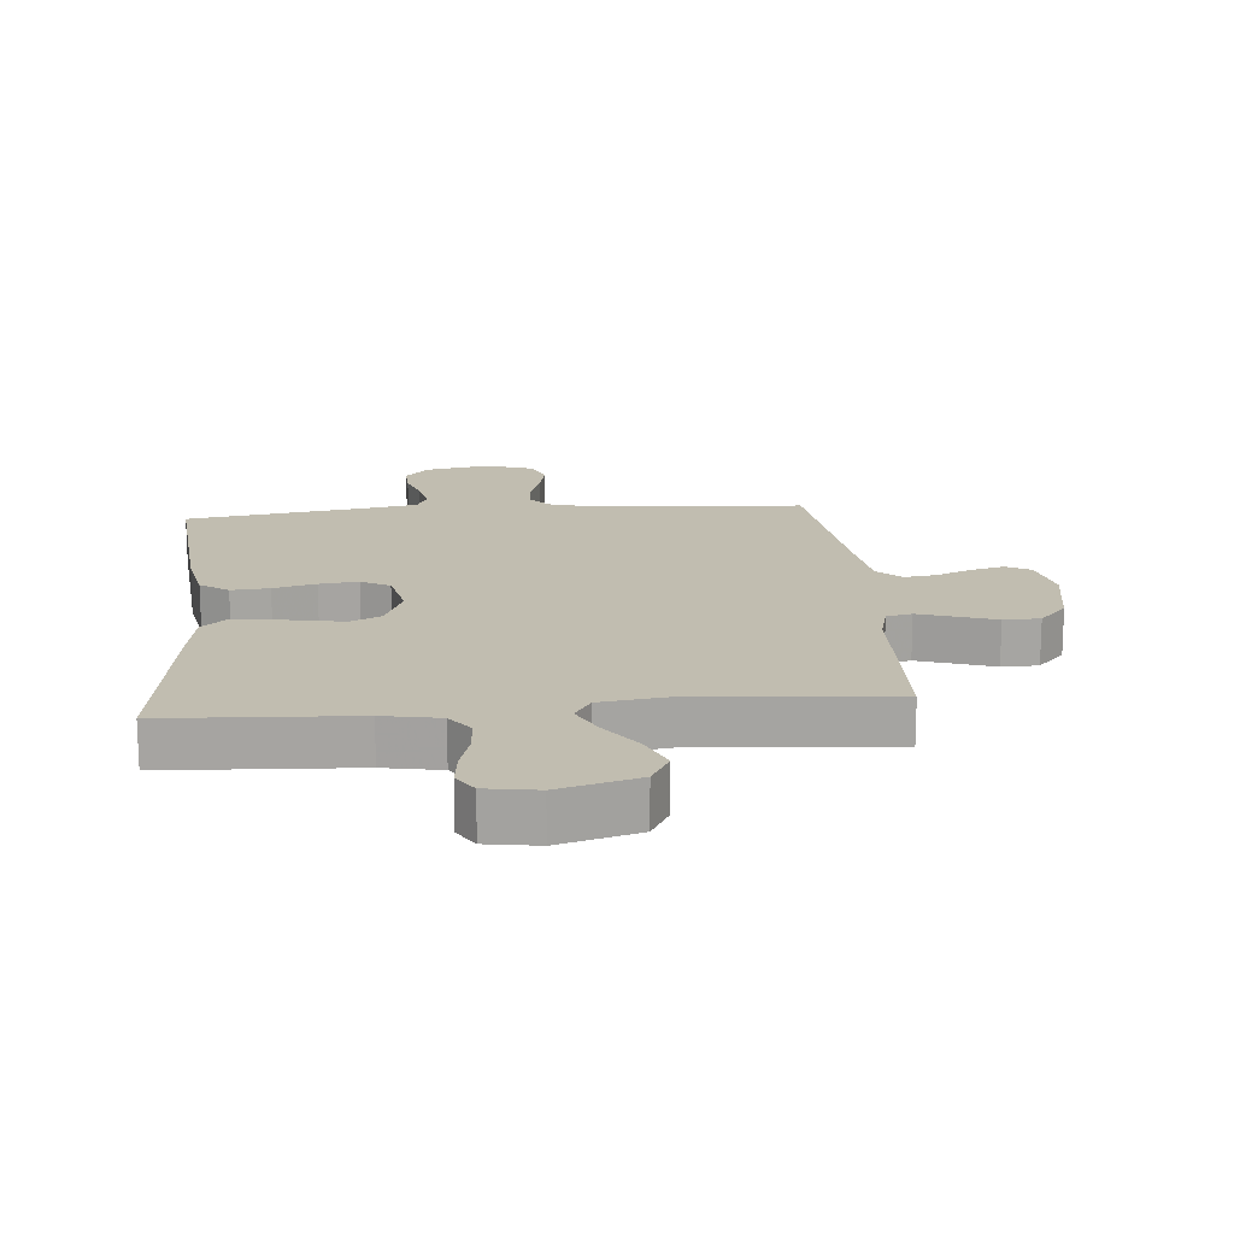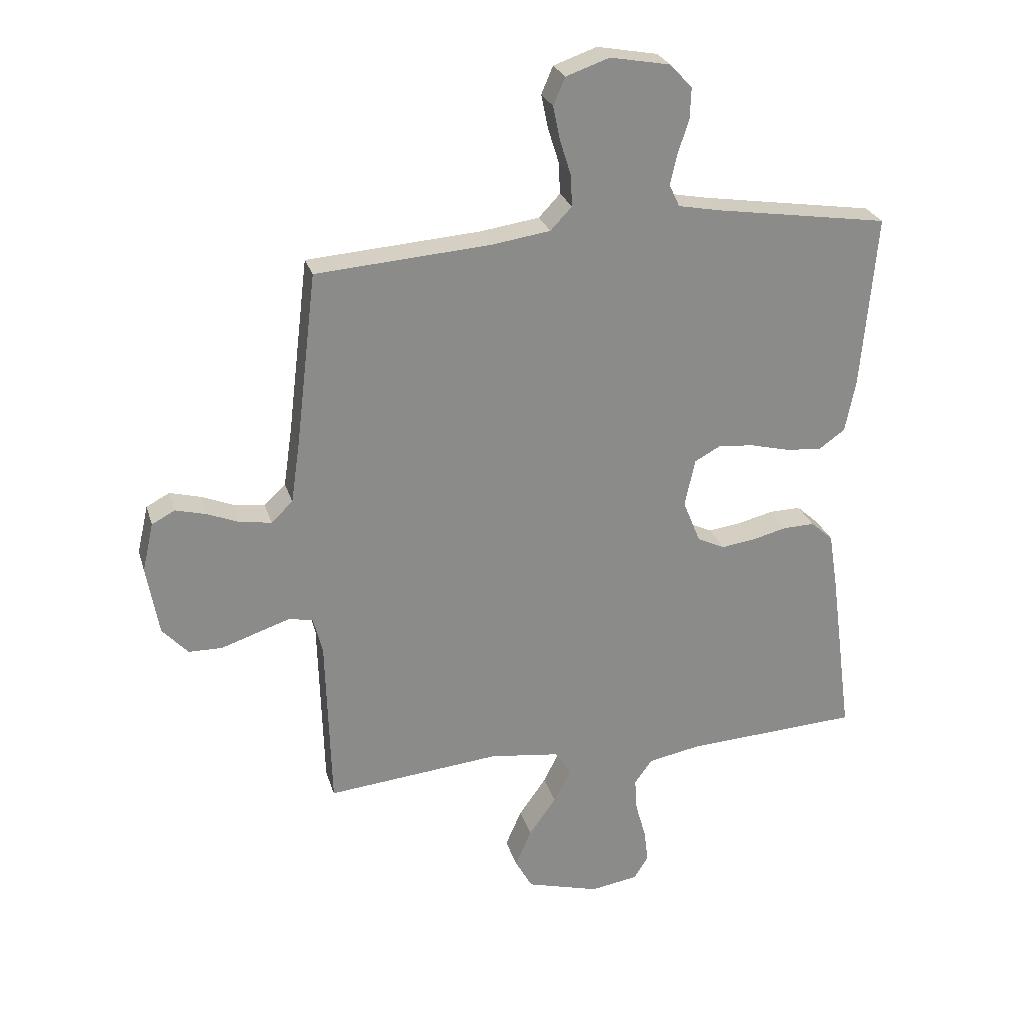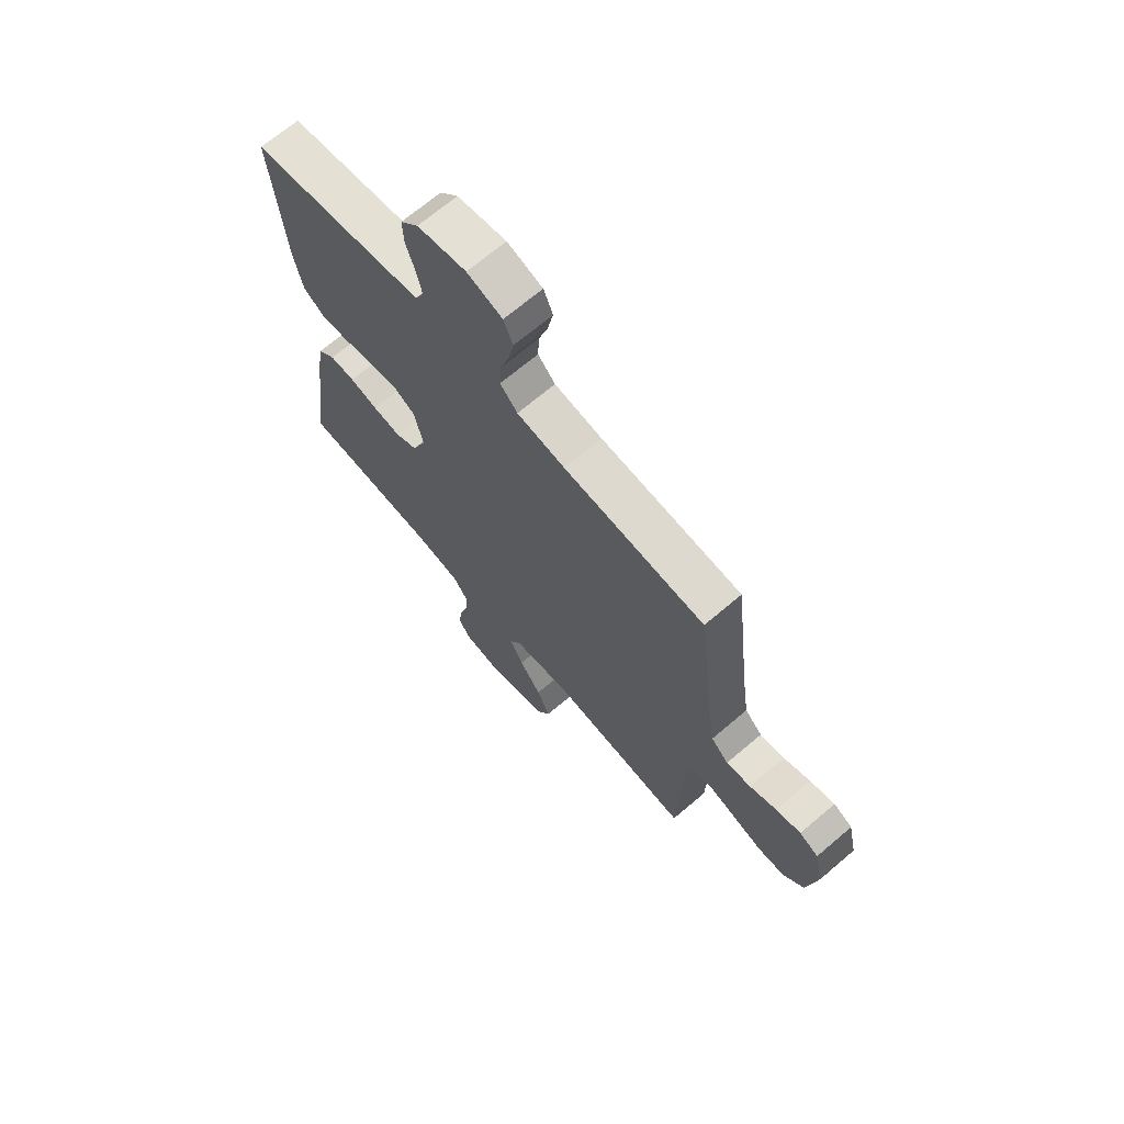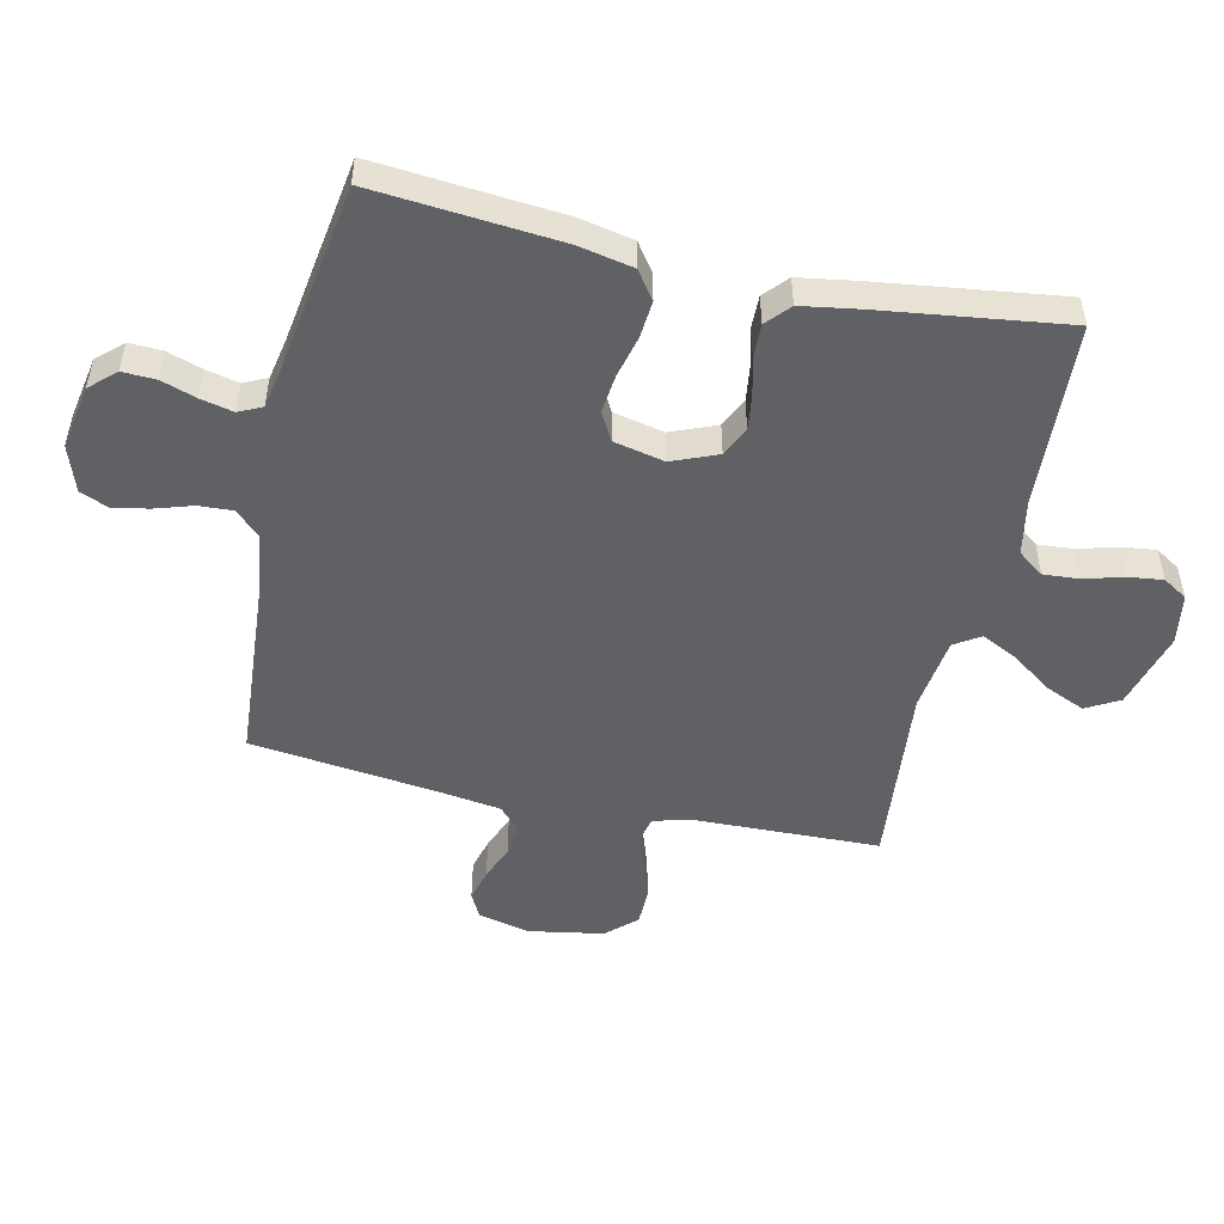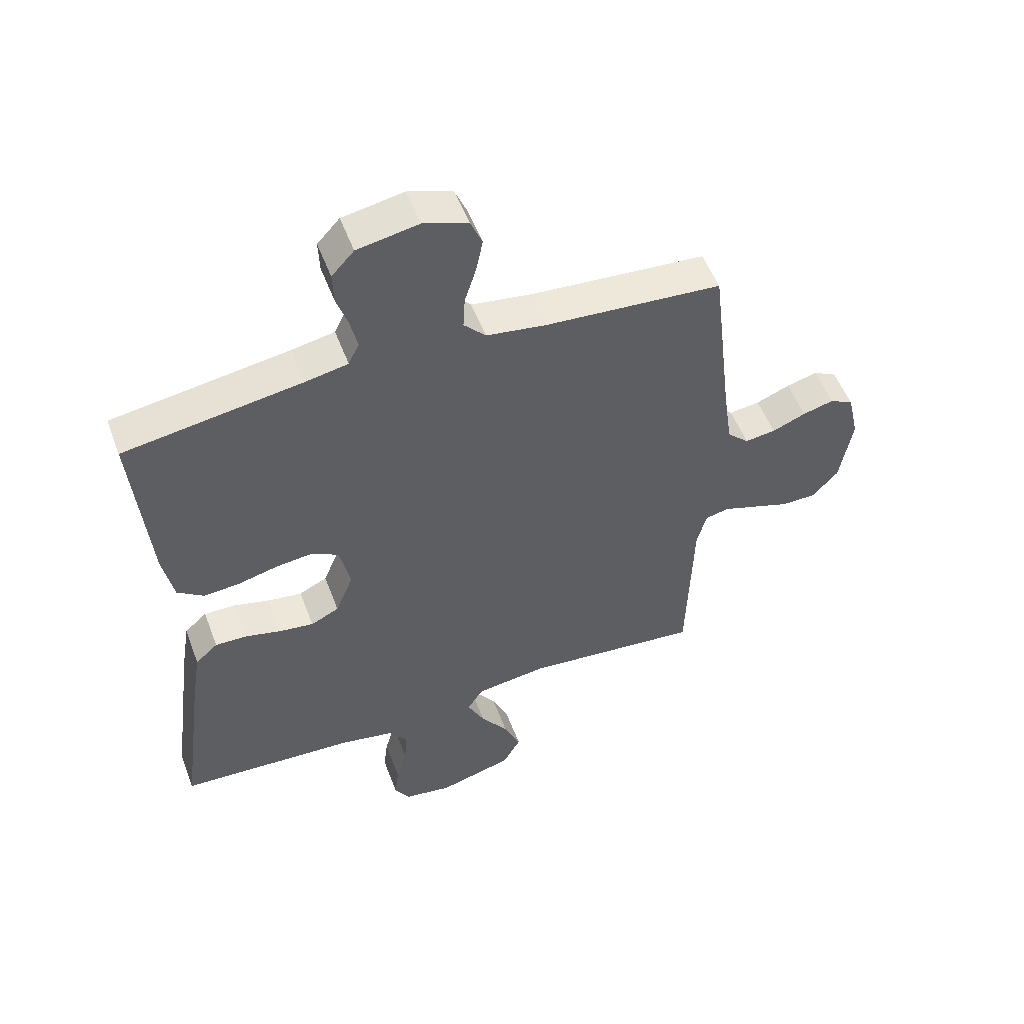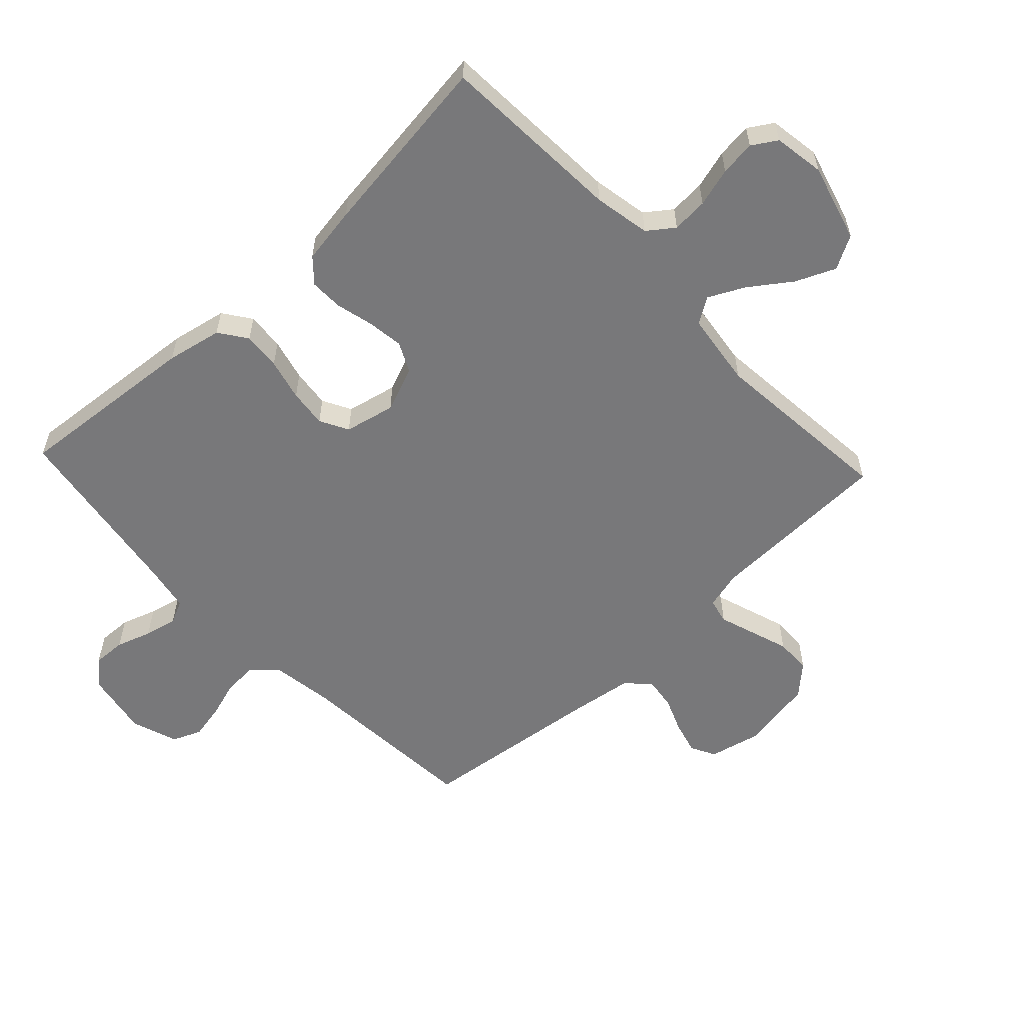
<metadata>
{"format":"obj","ext":"obj","renderer":"f3d","projection":"perspective","resolution":1024,"background":"white","views":[{"elev":16.7,"azim":175.0,"up":"+Y"},{"elev":26.1,"azim":-15.4,"up":"+Z"},{"elev":68.7,"azim":-130.4,"up":"+Z"},{"elev":-50.4,"azim":77.4,"up":"+Y"},{"elev":52.9,"azim":159.6,"up":"+Z"},{"elev":-57.5,"azim":133.1,"up":"+Y"}]}
</metadata>
<code>
v -0.5 0.07 0.5
v -0.2 0.07 0.522
v -0.098 0.07 0.537
v -0.061 0.07 0.576
v -0.064 0.07 0.631
v -0.083 0.07 0.691
v -0.095 0.07 0.749
v -0.075 0.07 0.796
v 0 0.07 0.822
v 0.104 0.07 0.803
v 0.142 0.07 0.762
v 0.14 0.07 0.708
v 0.121 0.07 0.651
v 0.109 0.07 0.598
v 0.127 0.07 0.56
v 0.2 0.07 0.546
v 0.5 0.07 0.5
v 0.474 0.07 0.2
v 0.456 0.07 0.11
v 0.411 0.07 0.078
v 0.35 0.07 0.083
v 0.282 0.07 0.1
v 0.22 0.07 0.107
v 0.174 0.07 0.082
v 0.156 0.07 0
v 0.186 0.07 -0.074
v 0.234 0.07 -0.097
v 0.293 0.07 -0.089
v 0.353 0.07 -0.074
v 0.407 0.07 -0.073
v 0.445 0.07 -0.107
v 0.46 0.07 -0.2
v 0.5 0.07 -0.5
v 0.2 0.07 -0.516
v 0.109 0.07 -0.533
v 0.078 0.07 -0.575
v 0.082 0.07 -0.633
v 0.1 0.07 -0.696
v 0.107 0.07 -0.753
v 0.082 0.07 -0.793
v 0 0.07 -0.806
v -0.126 0.07 -0.771
v -0.156 0.07 -0.717
v -0.128 0.07 -0.653
v -0.081 0.07 -0.587
v -0.052 0.07 -0.529
v -0.079 0.07 -0.487
v -0.2 0.07 -0.471
v -0.5 0.07 -0.5
v -0.509 0.07 -0.2
v -0.525 0.07 -0.138
v -0.566 0.07 -0.129
v -0.623 0.07 -0.148
v -0.686 0.07 -0.169
v -0.744 0.07 -0.168
v -0.788 0.07 -0.12
v -0.809 0.07 0
v -0.79 0.07 0.084
v -0.75 0.07 0.105
v -0.697 0.07 0.091
v -0.64 0.07 0.068
v -0.588 0.07 0.061
v -0.551 0.07 0.096
v -0.536 0.07 0.2
v -0.5 0 0.5
v -0.2 0 0.522
v -0.098 0 0.537
v -0.061 0 0.576
v -0.064 0 0.631
v -0.083 0 0.691
v -0.095 0 0.749
v -0.075 0 0.796
v 0 0 0.822
v 0.104 0 0.803
v 0.142 0 0.762
v 0.14 0 0.708
v 0.121 0 0.651
v 0.109 0 0.598
v 0.127 0 0.56
v 0.2 0 0.546
v 0.5 0 0.5
v 0.474 0 0.2
v 0.456 0 0.11
v 0.411 0 0.078
v 0.35 0 0.083
v 0.282 0 0.1
v 0.22 0 0.107
v 0.174 0 0.082
v 0.156 0 0
v 0.186 0 -0.074
v 0.234 0 -0.097
v 0.293 0 -0.089
v 0.353 0 -0.074
v 0.407 0 -0.073
v 0.445 0 -0.107
v 0.46 0 -0.2
v 0.5 0 -0.5
v 0.2 0 -0.516
v 0.109 0 -0.533
v 0.078 0 -0.575
v 0.082 0 -0.633
v 0.1 0 -0.696
v 0.107 0 -0.753
v 0.082 0 -0.793
v 0 0 -0.806
v -0.126 0 -0.771
v -0.156 0 -0.717
v -0.128 0 -0.653
v -0.081 0 -0.587
v -0.052 0 -0.529
v -0.079 0 -0.487
v -0.2 0 -0.471
v -0.5 0 -0.5
v -0.509 0 -0.2
v -0.525 0 -0.138
v -0.566 0 -0.129
v -0.623 0 -0.148
v -0.686 0 -0.169
v -0.744 0 -0.168
v -0.788 0 -0.12
v -0.809 0 0
v -0.79 0 0.084
v -0.75 0 0.105
v -0.697 0 0.091
v -0.64 0 0.068
v -0.588 0 0.061
v -0.551 0 0.096
v -0.536 0 0.2
f 59 60 61
f 58 59 61
f 57 58 61
f 56 57 61
f 55 56 61
f 54 55 61
f 53 54 61
f 52 53 61 62
f 51 52 62 63
f 48 49 50
f 51 63 64
f 50 51 64
f 48 50 64
f 47 48 64
f 43 44 45
f 42 43 45
f 41 42 45
f 40 41 45
f 39 40 45
f 38 39 45
f 37 38 45
f 36 37 45 46
f 35 36 46 47
f 32 33 34
f 31 32 34
f 30 31 34
f 29 30 34
f 28 29 34
f 34 35 47
f 28 34 47
f 27 28 47
f 20 21 22
f 19 20 22
f 18 19 22
f 17 18 22
f 16 17 22
f 15 16 22 23
f 14 15 23 24
f 11 12 13
f 10 11 13
f 9 10 13
f 8 9 13
f 7 8 13
f 6 7 13
f 5 6 13
f 4 5 13 14
f 14 24 25
f 4 14 25
f 3 4 25
f 64 1 2
f 26 27 47 64
f 25 26 64
f 3 25 64
f 2 3 64
f 125 124 123
f 125 123 122
f 125 122 121
f 125 121 120
f 125 120 119
f 125 119 118
f 125 118 117
f 126 125 117 116
f 127 126 116 115
f 114 113 112
f 128 127 115
f 128 115 114
f 128 114 112
f 128 112 111
f 109 108 107
f 109 107 106
f 109 106 105
f 109 105 104
f 109 104 103
f 109 103 102
f 109 102 101
f 110 109 101 100
f 111 110 100 99
f 98 97 96
f 98 96 95
f 98 95 94
f 98 94 93
f 98 93 92
f 111 99 98
f 111 98 92
f 111 92 91
f 86 85 84
f 86 84 83
f 86 83 82
f 86 82 81
f 86 81 80
f 87 86 80 79
f 88 87 79 78
f 77 76 75
f 77 75 74
f 77 74 73
f 77 73 72
f 77 72 71
f 77 71 70
f 77 70 69
f 78 77 69 68
f 89 88 78
f 89 78 68
f 89 68 67
f 66 65 128
f 128 111 91 90
f 128 90 89
f 128 89 67
f 128 67 66
f 1 65 66 2
f 2 66 67 3
f 3 67 68 4
f 4 68 69 5
f 5 69 70 6
f 6 70 71 7
f 7 71 72 8
f 8 72 73 9
f 9 73 74 10
f 10 74 75 11
f 11 75 76 12
f 12 76 77 13
f 13 77 78 14
f 14 78 79 15
f 15 79 80 16
f 16 80 81 17
f 17 81 82 18
f 18 82 83 19
f 19 83 84 20
f 20 84 85 21
f 21 85 86 22
f 22 86 87 23
f 23 87 88 24
f 24 88 89 25
f 25 89 90 26
f 26 90 91 27
f 27 91 92 28
f 28 92 93 29
f 29 93 94 30
f 30 94 95 31
f 31 95 96 32
f 32 96 97 33
f 33 97 98 34
f 34 98 99 35
f 35 99 100 36
f 36 100 101 37
f 37 101 102 38
f 38 102 103 39
f 39 103 104 40
f 40 104 105 41
f 41 105 106 42
f 42 106 107 43
f 43 107 108 44
f 44 108 109 45
f 45 109 110 46
f 46 110 111 47
f 47 111 112 48
f 48 112 113 49
f 49 113 114 50
f 50 114 115 51
f 51 115 116 52
f 52 116 117 53
f 53 117 118 54
f 54 118 119 55
f 55 119 120 56
f 56 120 121 57
f 57 121 122 58
f 58 122 123 59
f 59 123 124 60
f 60 124 125 61
f 61 125 126 62
f 62 126 127 63
f 63 127 128 64
f 64 128 65 1

</code>
